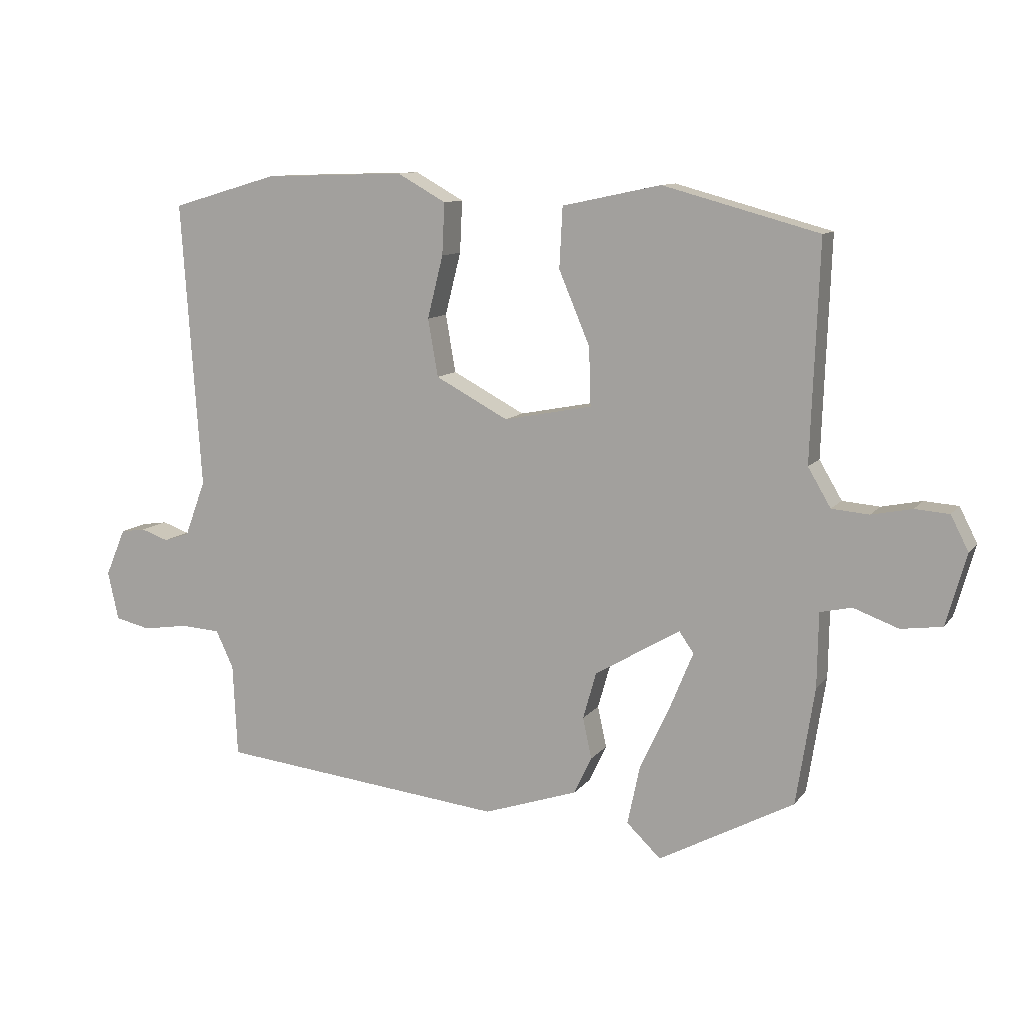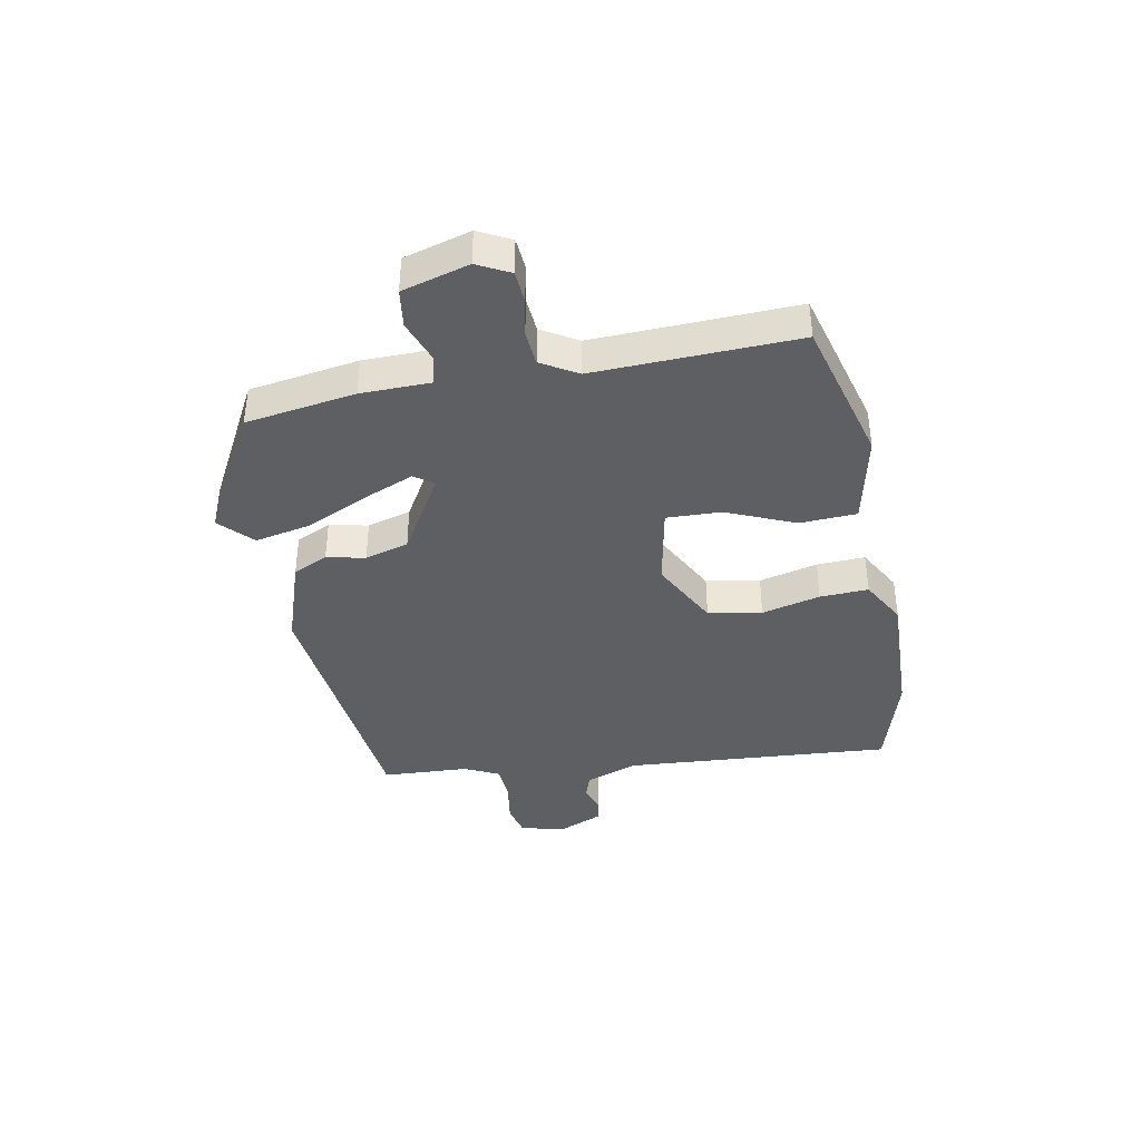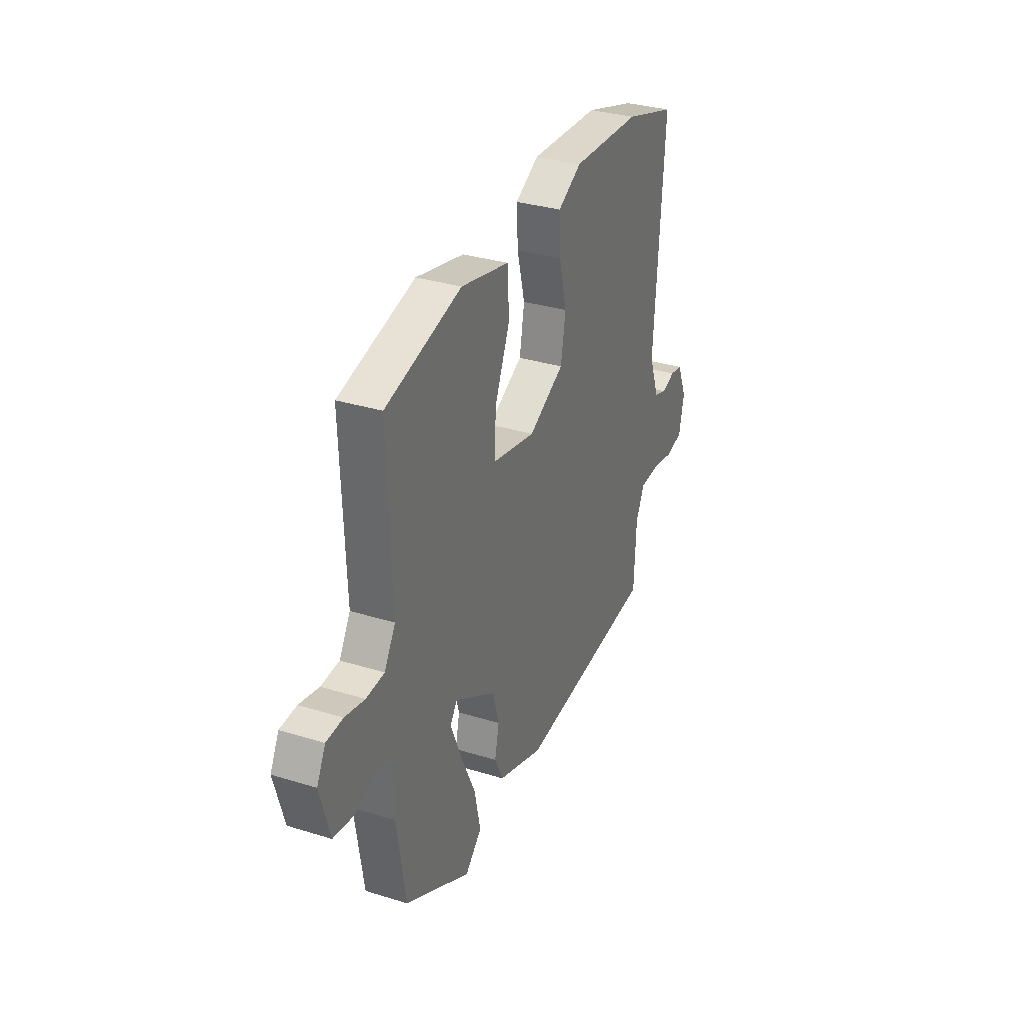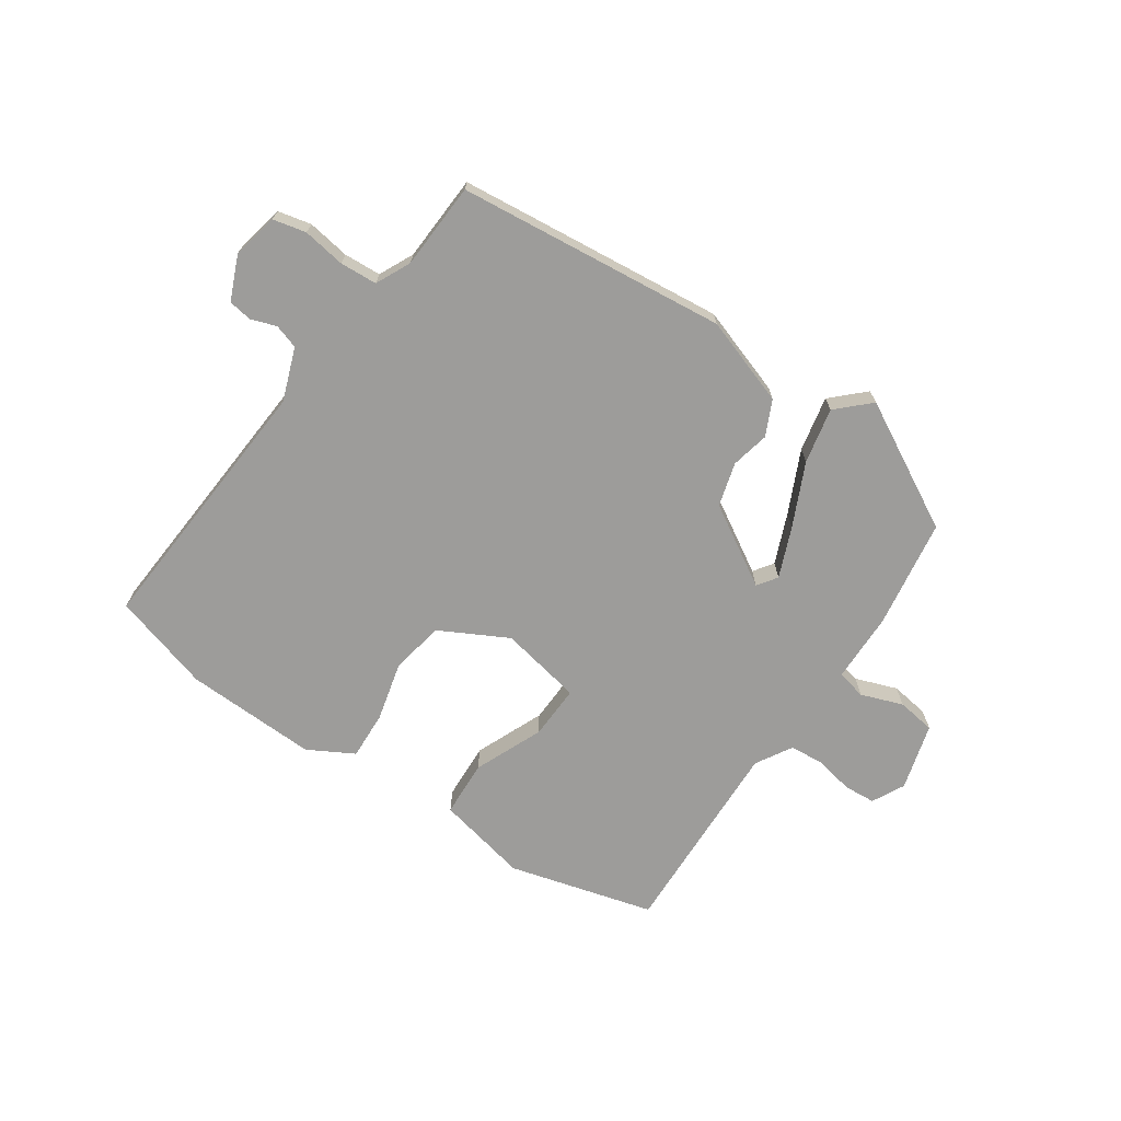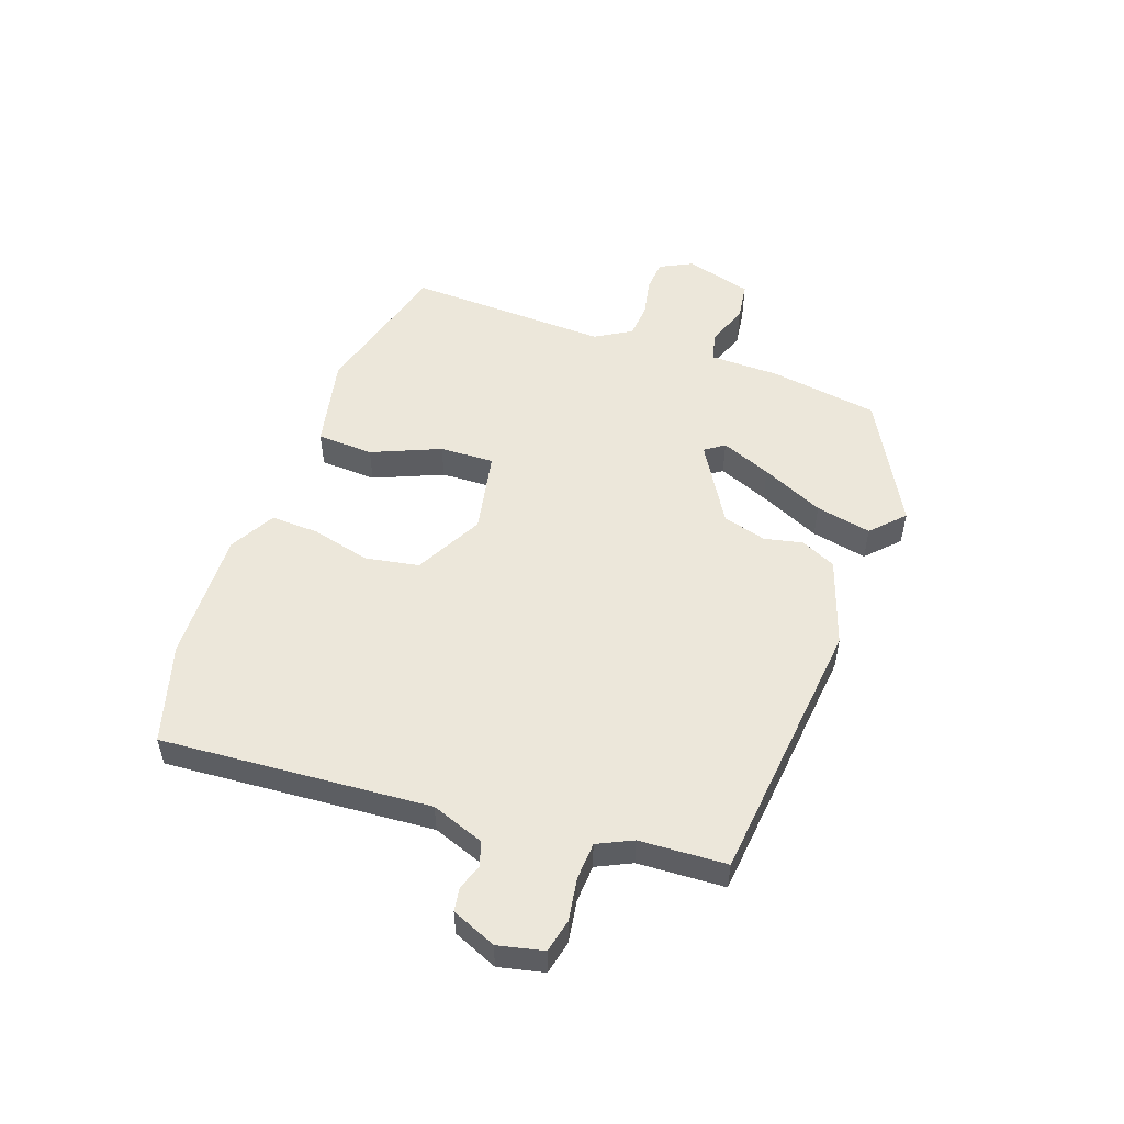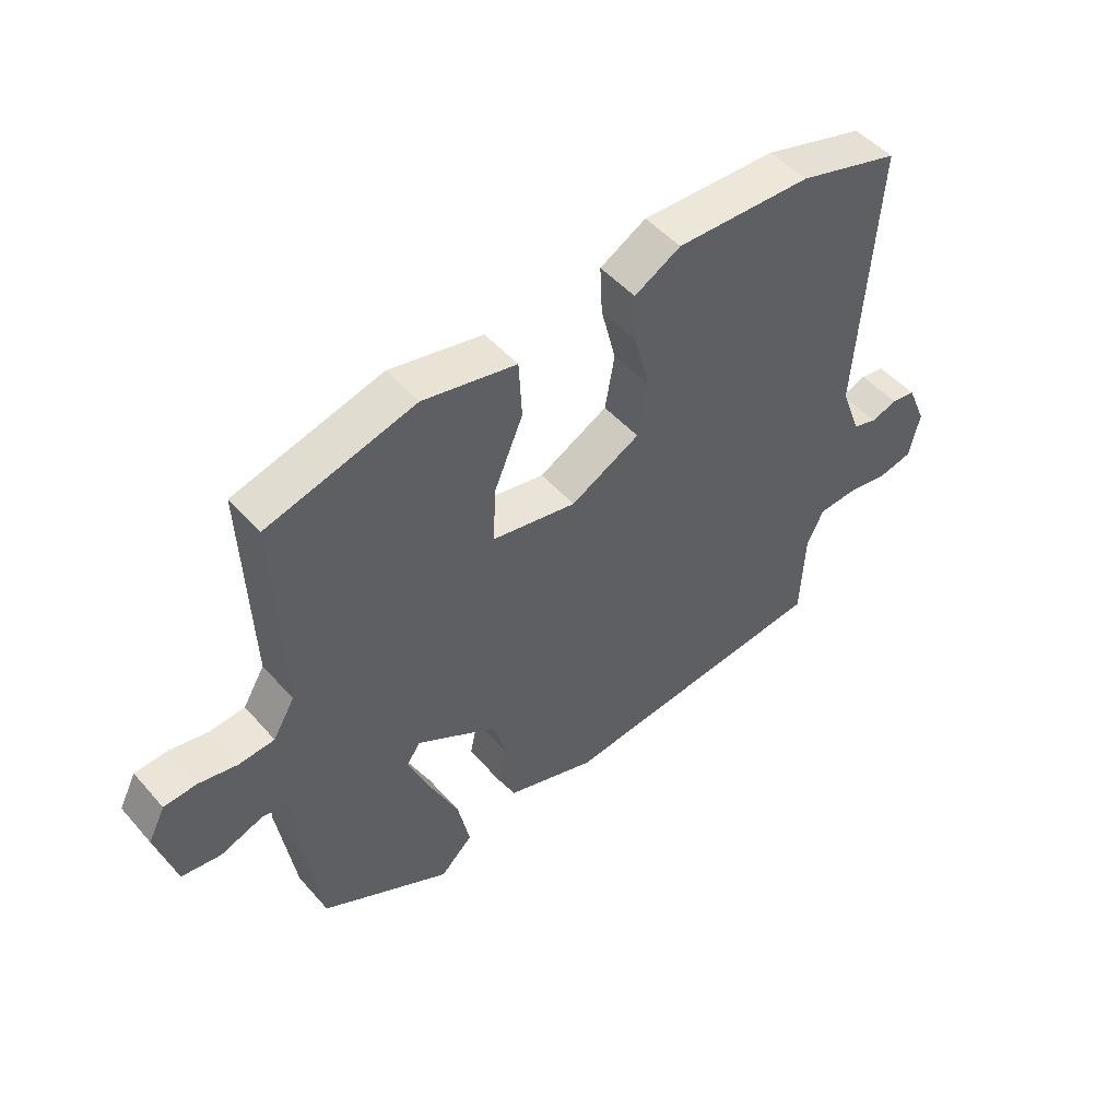
<metadata>
{"format":"obj","ext":"obj","renderer":"f3d","projection":"perspective","resolution":1024,"background":"white","views":[{"elev":10.5,"azim":-158.2,"up":"+Z"},{"elev":-39.6,"azim":-79.4,"up":"+Y"},{"elev":32.1,"azim":-66.5,"up":"+Z"},{"elev":-70.1,"azim":145.6,"up":"+Y"},{"elev":52.3,"azim":109.4,"up":"+Y"},{"elev":49.3,"azim":-39.4,"up":"+Z"}]}
</metadata>
<code>
v 0.403 0.07 0.528
v 0.571 0.07 0.479
v 0.54 0.07 0.024
v 0.573 0.07 -0.065
v 0.614 0.07 -0.078
v 0.657 0.07 -0.063
v 0.697 0.07 -0.069
v 0.729 0.07 -0.144
v 0.712 0.07 -0.221
v 0.656 0.07 -0.234
v 0.584 0.07 -0.223
v 0.521 0.07 -0.227
v 0.493 0.07 -0.286
v 0.486 0.07 -0.433
v 0.031 0.07 -0.482
v -0.118 0.07 -0.432
v -0.146 0.07 -0.373
v -0.132 0.07 -0.308
v -0.153 0.07 -0.234
v -0.288 0.07 -0.154
v -0.311 0.07 -0.187
v -0.276 0.07 -0.272
v -0.227 0.07 -0.377
v -0.207 0.07 -0.471
v -0.261 0.07 -0.523
v -0.475 0.07 -0.408
v -0.504 0.07 -0.223
v -0.506 0.07 -0.105
v -0.556 0.07 -0.094
v -0.627 0.07 -0.12
v -0.692 0.07 -0.111
v -0.724 0.07 0.002
v -0.696 0.07 0.057
v -0.642 0.07 0.061
v -0.578 0.07 0.048
v -0.519 0.07 0.053
v -0.483 0.07 0.114
v -0.496 0.07 0.456
v -0.25 0.07 0.523
v -0.094 0.07 0.49
v -0.089 0.07 0.394
v -0.138 0.07 0.278
v -0.141 0.07 0.186
v -0.001 0.07 0.159
v 0.114 0.07 0.22
v 0.13 0.07 0.311
v 0.105 0.07 0.41
v 0.101 0.07 0.492
v 0.178 0.07 0.535
v 0.403 0 0.528
v 0.571 0 0.479
v 0.54 0 0.024
v 0.573 0 -0.065
v 0.614 0 -0.078
v 0.657 0 -0.063
v 0.697 0 -0.069
v 0.729 0 -0.144
v 0.712 0 -0.221
v 0.656 0 -0.234
v 0.584 0 -0.223
v 0.521 0 -0.227
v 0.493 0 -0.286
v 0.486 0 -0.433
v 0.031 0 -0.482
v -0.118 0 -0.432
v -0.146 0 -0.373
v -0.132 0 -0.308
v -0.153 0 -0.234
v -0.288 0 -0.154
v -0.311 0 -0.187
v -0.276 0 -0.272
v -0.227 0 -0.377
v -0.207 0 -0.471
v -0.261 0 -0.523
v -0.475 0 -0.408
v -0.504 0 -0.223
v -0.506 0 -0.105
v -0.556 0 -0.094
v -0.627 0 -0.12
v -0.692 0 -0.111
v -0.724 0 0.002
v -0.696 0 0.057
v -0.642 0 0.061
v -0.578 0 0.048
v -0.519 0 0.053
v -0.483 0 0.114
v -0.496 0 0.456
v -0.25 0 0.523
v -0.094 0 0.49
v -0.089 0 0.394
v -0.138 0 0.278
v -0.141 0 0.186
v -0.001 0 0.159
v 0.114 0 0.22
v 0.13 0 0.311
v 0.105 0 0.41
v 0.101 0 0.492
v 0.178 0 0.535
f 46 47 48 49
f 45 46 49 1
f 39 40 41 42
f 37 38 39 42
f 36 37 42 43
f 32 33 34 35
f 32 35 36
f 29 30 31 32
f 28 29 32 36
f 25 26 27 28
f 22 23 24 25
f 21 22 25 28
f 20 21 28 36
f 15 16 17 18
f 13 14 15 18
f 12 13 18 19
f 11 12 19 20
f 9 10 11
f 5 6 7 8
f 4 5 8 9
f 45 1 2 3
f 44 45 3 4
f 20 36 43 44
f 11 20 44
f 4 9 11 44
f 98 97 96 95
f 50 98 95 94
f 91 90 89 88
f 91 88 87 86
f 92 91 86 85
f 84 83 82 81
f 85 84 81
f 81 80 79 78
f 85 81 78 77
f 77 76 75 74
f 74 73 72 71
f 77 74 71 70
f 85 77 70 69
f 67 66 65 64
f 67 64 63 62
f 68 67 62 61
f 69 68 61 60
f 60 59 58
f 57 56 55 54
f 58 57 54 53
f 52 51 50 94
f 53 52 94 93
f 93 92 85 69
f 93 69 60
f 93 60 58 53
f 1 50 51 2
f 2 51 52 3
f 3 52 53 4
f 4 53 54 5
f 5 54 55 6
f 6 55 56 7
f 7 56 57 8
f 8 57 58 9
f 9 58 59 10
f 10 59 60 11
f 11 60 61 12
f 12 61 62 13
f 13 62 63 14
f 14 63 64 15
f 15 64 65 16
f 16 65 66 17
f 17 66 67 18
f 18 67 68 19
f 19 68 69 20
f 20 69 70 21
f 21 70 71 22
f 22 71 72 23
f 23 72 73 24
f 24 73 74 25
f 25 74 75 26
f 26 75 76 27
f 27 76 77 28
f 28 77 78 29
f 29 78 79 30
f 30 79 80 31
f 31 80 81 32
f 32 81 82 33
f 33 82 83 34
f 34 83 84 35
f 35 84 85 36
f 36 85 86 37
f 37 86 87 38
f 38 87 88 39
f 39 88 89 40
f 40 89 90 41
f 41 90 91 42
f 42 91 92 43
f 43 92 93 44
f 44 93 94 45
f 45 94 95 46
f 46 95 96 47
f 47 96 97 48
f 48 97 98 49
f 49 98 50 1

</code>
